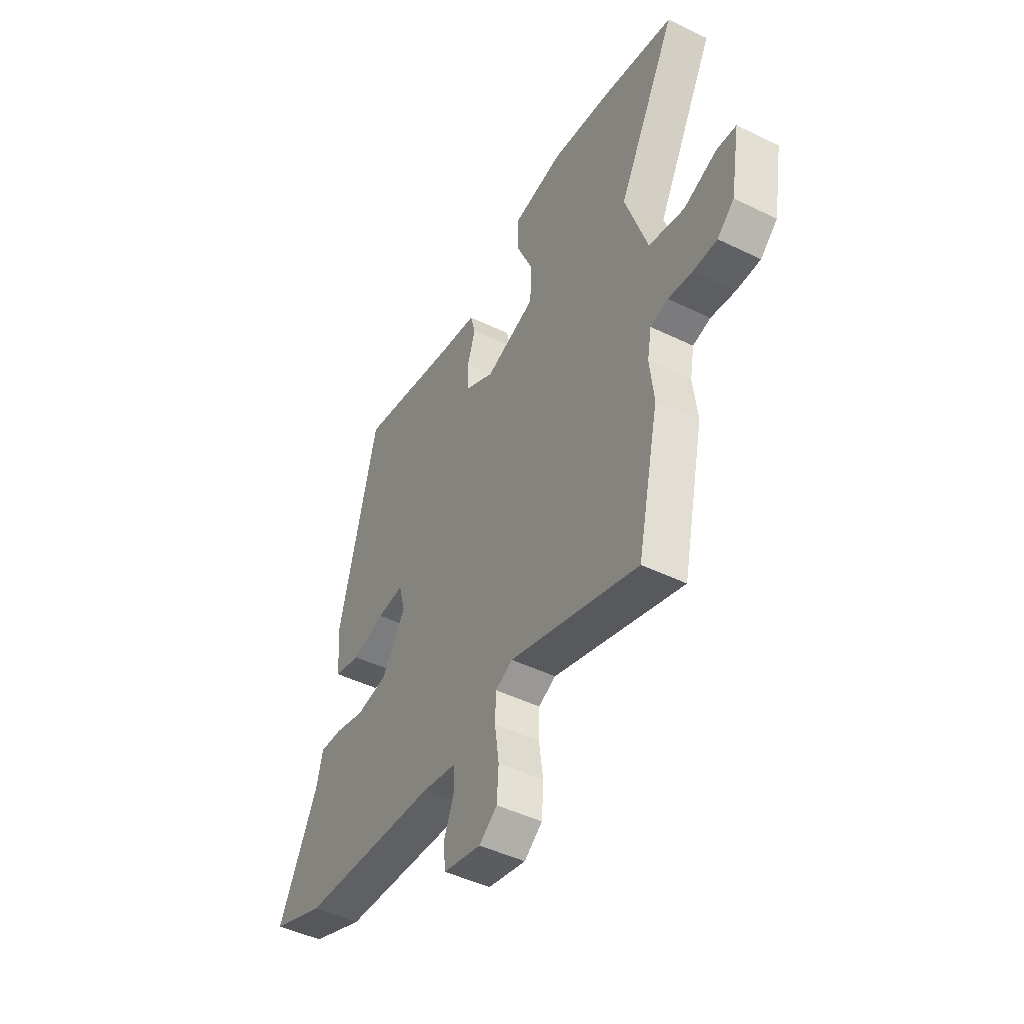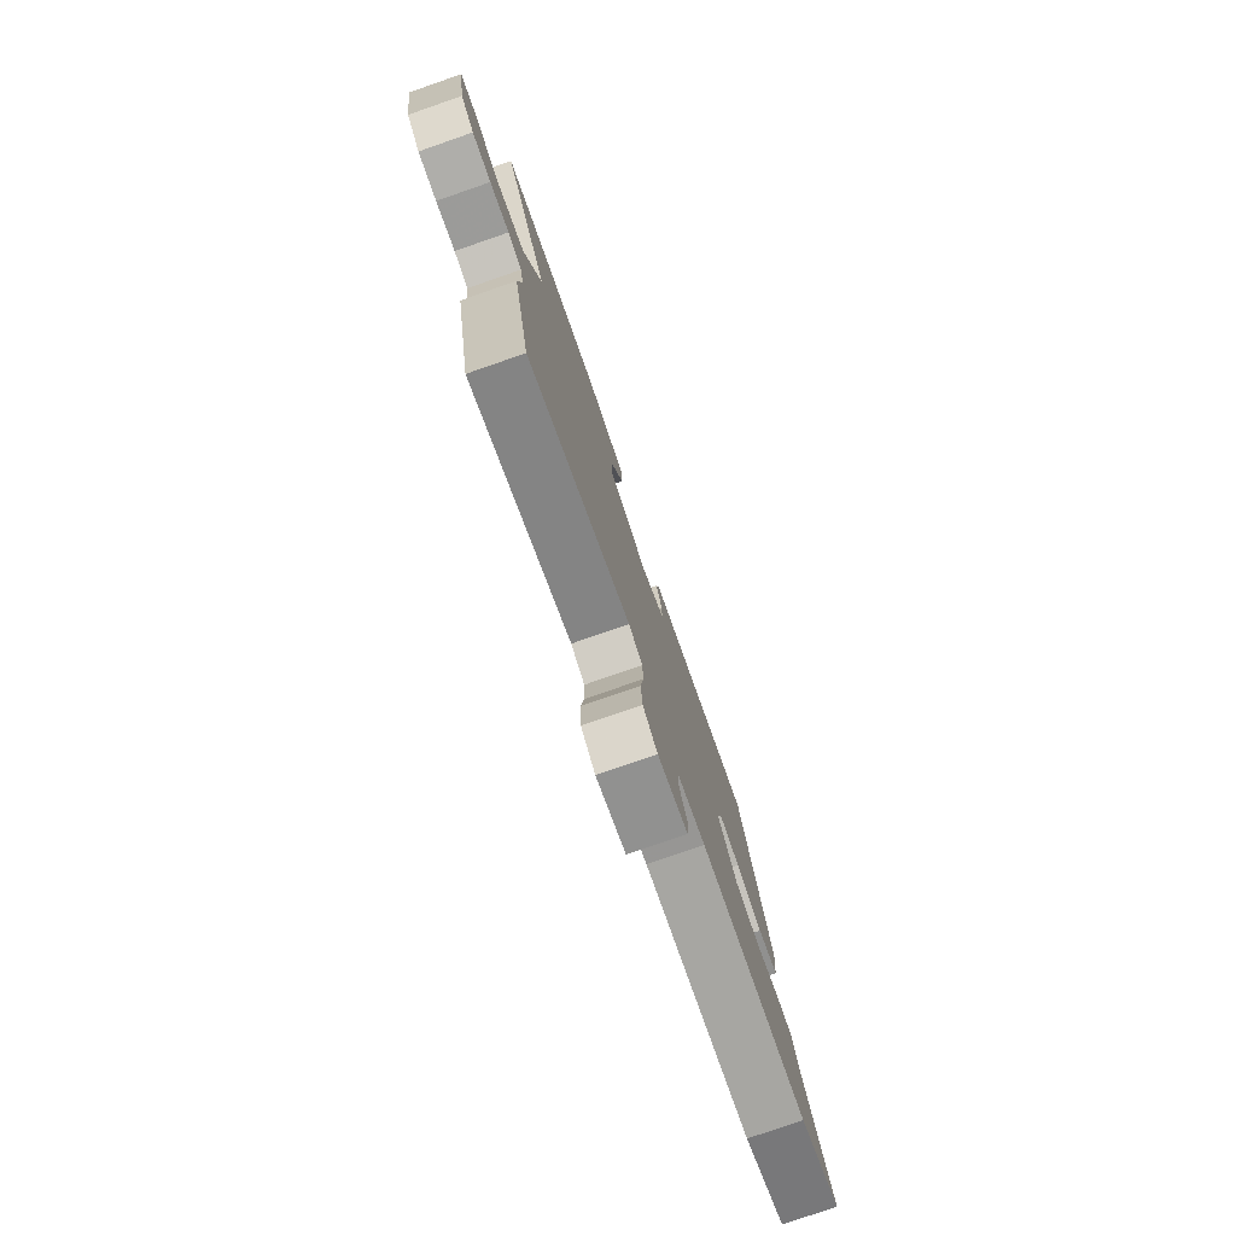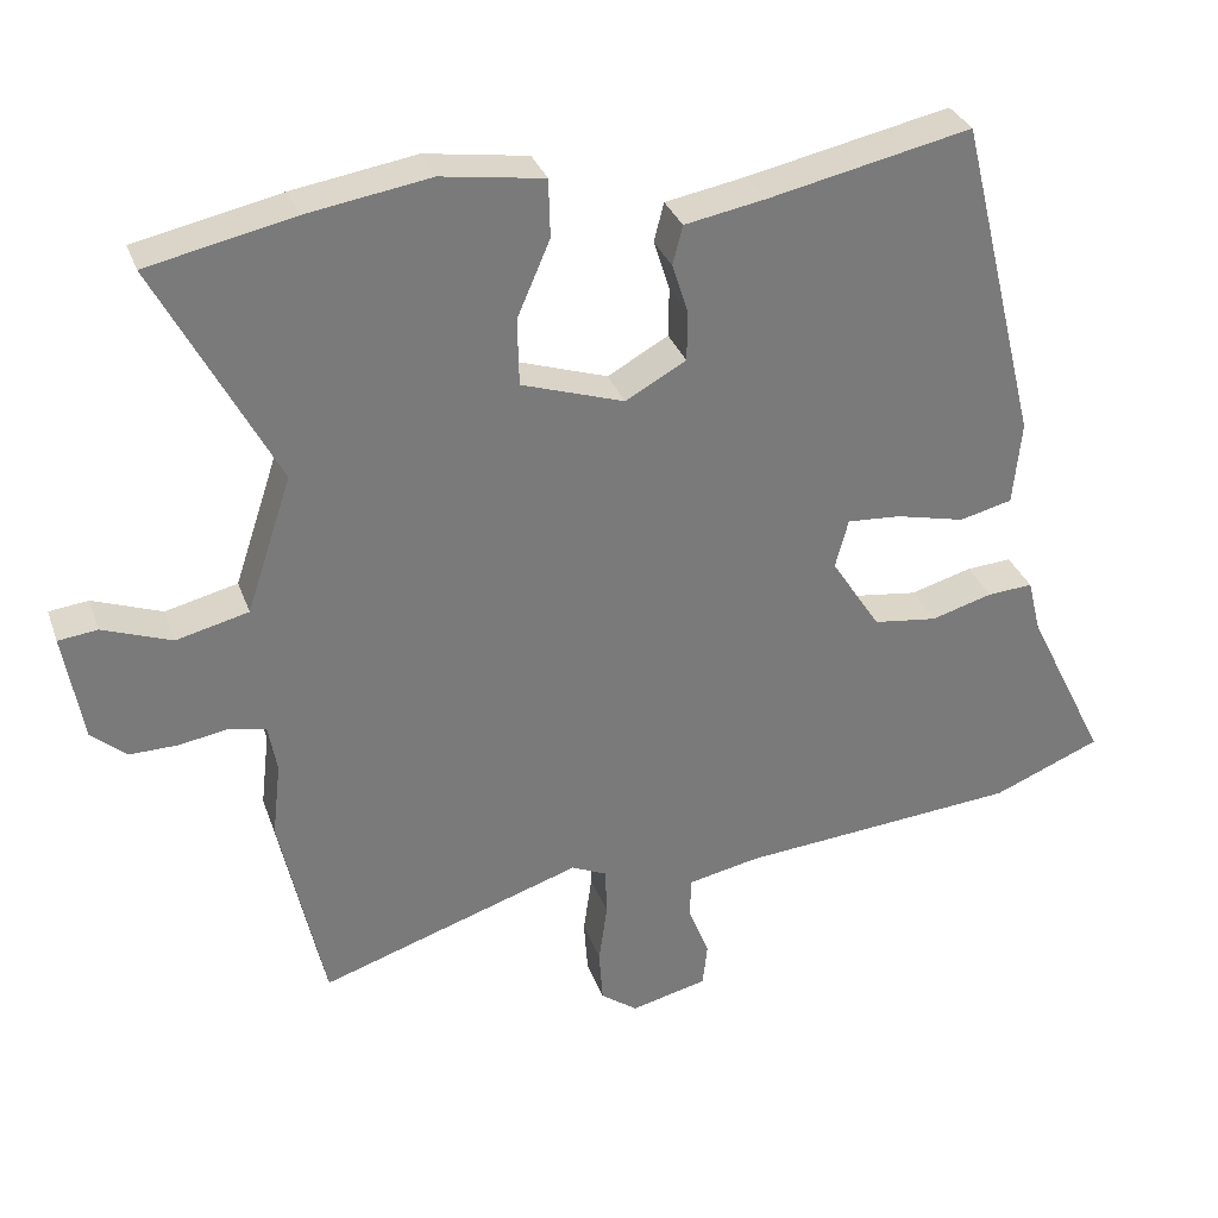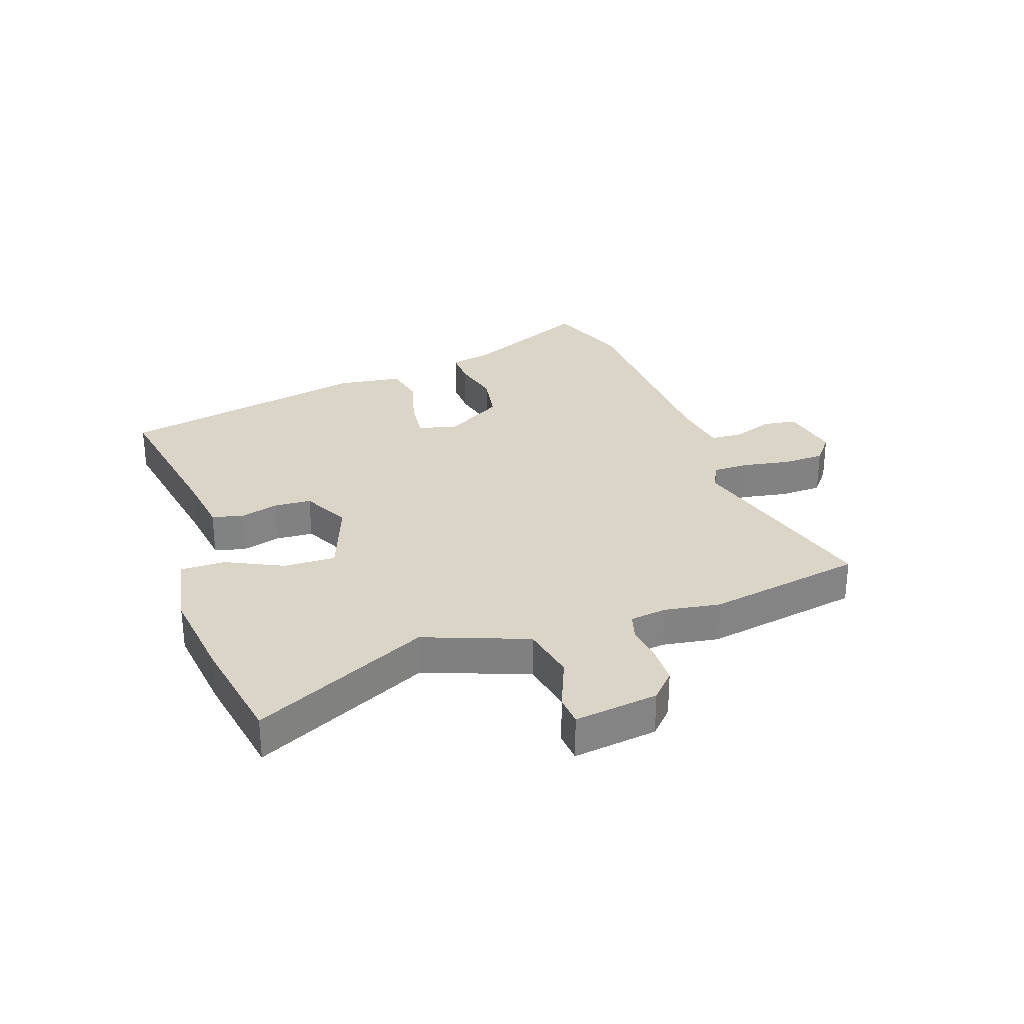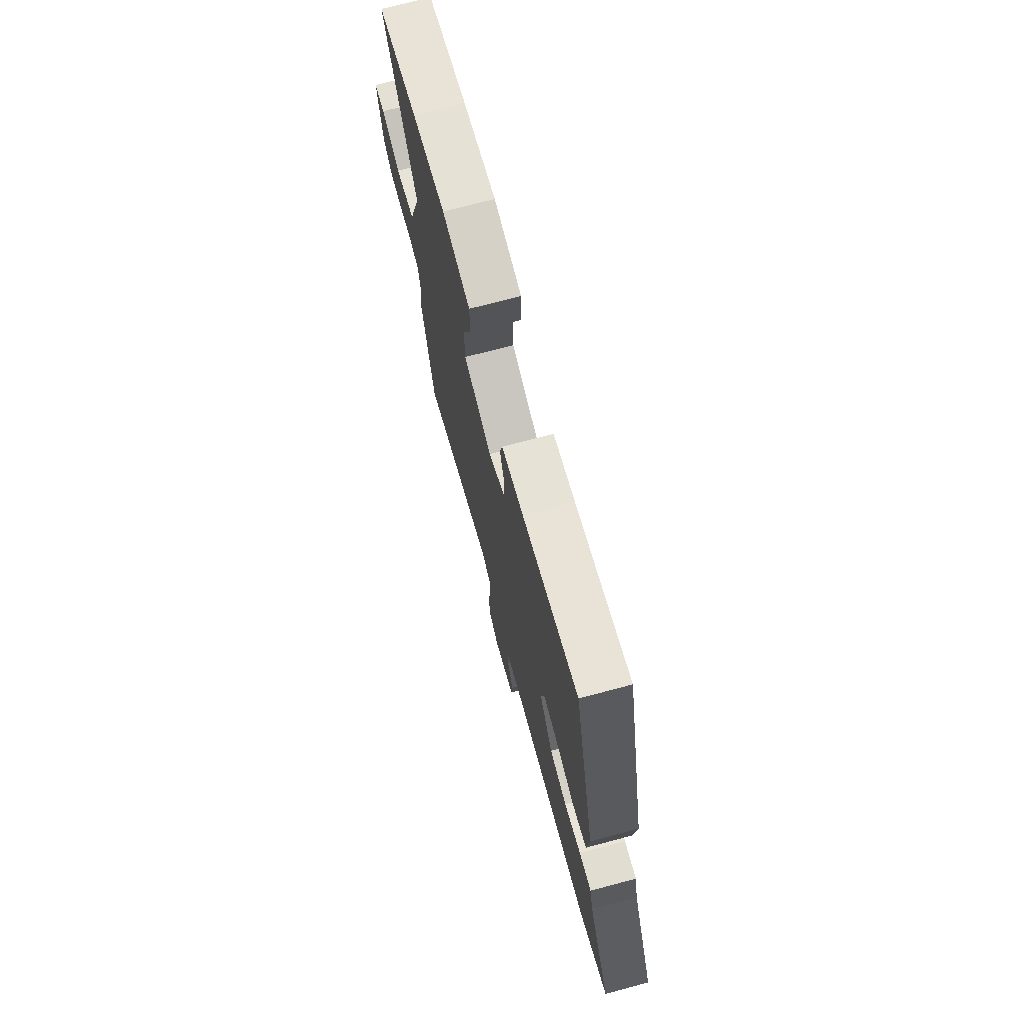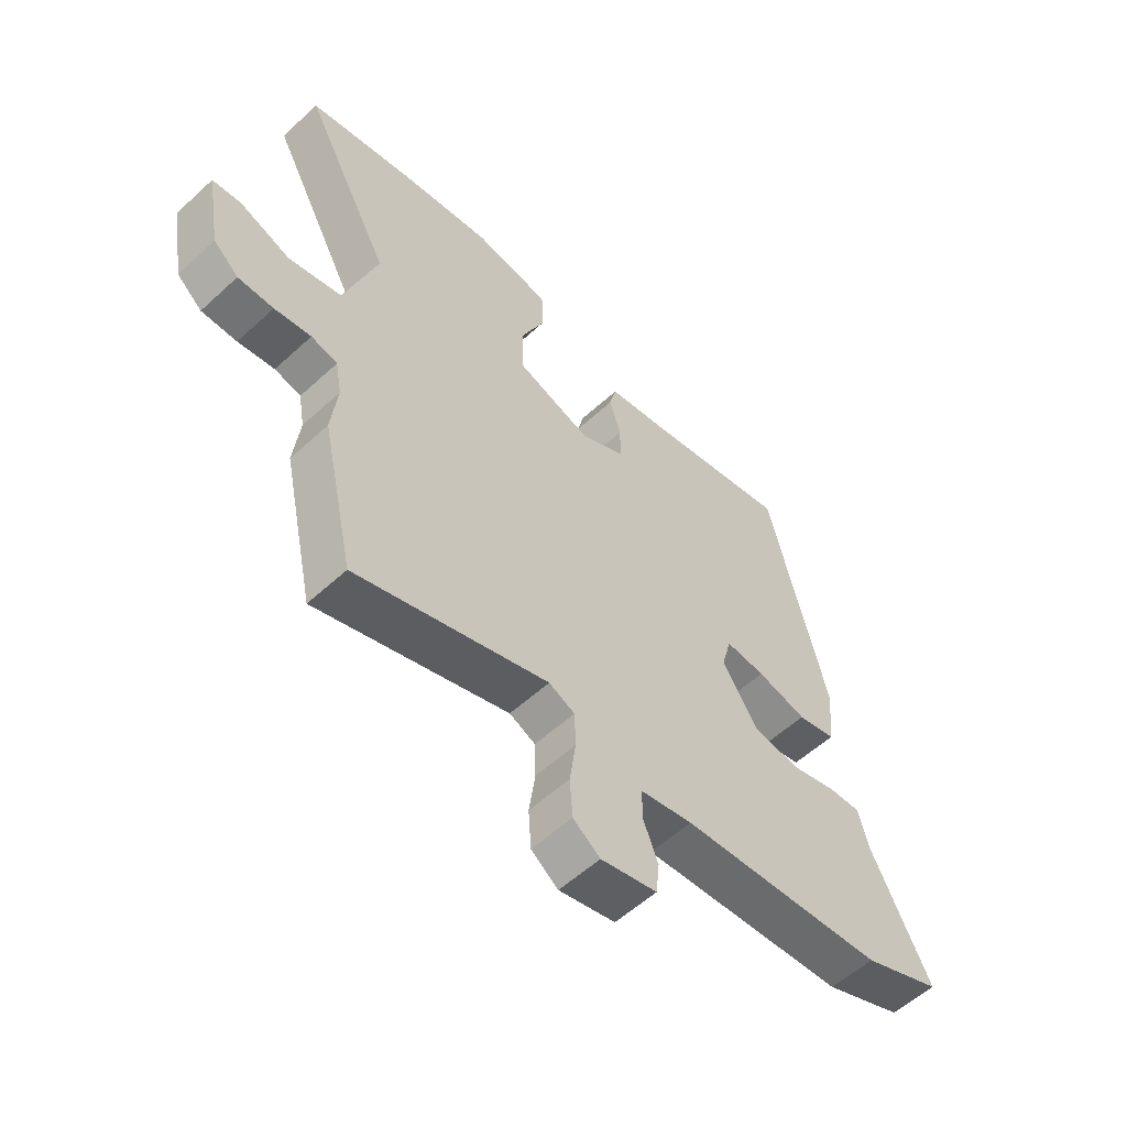
<metadata>
{"format":"obj","ext":"obj","renderer":"f3d","projection":"perspective","resolution":1024,"background":"white","views":[{"elev":-46.6,"azim":61.0,"up":"+Z"},{"elev":-78.4,"azim":109.1,"up":"+Z"},{"elev":31.9,"azim":162.1,"up":"+Z"},{"elev":29.6,"azim":73.2,"up":"+Y"},{"elev":71.9,"azim":-104.9,"up":"+Z"},{"elev":-56.5,"azim":133.8,"up":"+Z"}]}
</metadata>
<code>
v -0.493 0.07 -0.503
v -0.634 0.07 -0.445
v -0.529 0.07 -0.233
v -0.512 0.07 -0.163
v -0.453 0.07 -0.167
v -0.372 0.07 -0.19
v -0.289 0.07 -0.179
v -0.225 0.07 -0.08
v -0.242 0.07 -0.016
v -0.313 0.07 -0.021
v -0.402 0.07 -0.042
v -0.471 0.07 -0.025
v -0.482 0.07 0.084
v -0.378 0.07 0.51
v -0.112 0.07 0.453
v -0.008 0.07 0.434
v 0.005 0.07 0.383
v -0.016 0.07 0.317
v -0.015 0.07 0.253
v 0.064 0.07 0.209
v 0.198 0.07 0.253
v 0.2 0.07 0.341
v 0.157 0.07 0.44
v 0.159 0.07 0.516
v 0.293 0.07 0.536
v 0.453 0.07 0.51
v 0.643 0.07 0.469
v 0.487 0.07 0.175
v 0.546 0.07 -0.003
v 0.64 0.07 -0.026
v 0.73 0.07 0.007
v 0.781 0.07 0.001
v 0.756 0.07 -0.141
v 0.711 0.07 -0.18
v 0.648 0.07 -0.179
v 0.583 0.07 -0.168
v 0.536 0.07 -0.179
v 0.525 0.07 -0.241
v 0.536 0.07 -0.337
v 0.478 0.07 -0.601
v 0.136 0.07 -0.488
v 0.09 0.07 -0.509
v 0.088 0.07 -0.572
v 0.099 0.07 -0.651
v 0.094 0.07 -0.721
v 0.046 0.07 -0.756
v -0.054 0.07 -0.732
v -0.06 0.07 -0.675
v -0.033 0.07 -0.607
v -0.034 0.07 -0.553
v -0.127 0.07 -0.534
v -0.493 0 -0.503
v -0.634 0 -0.445
v -0.529 0 -0.233
v -0.512 0 -0.163
v -0.453 0 -0.167
v -0.372 0 -0.19
v -0.289 0 -0.179
v -0.225 0 -0.08
v -0.242 0 -0.016
v -0.313 0 -0.021
v -0.402 0 -0.042
v -0.471 0 -0.025
v -0.482 0 0.084
v -0.378 0 0.51
v -0.112 0 0.453
v -0.008 0 0.434
v 0.005 0 0.383
v -0.016 0 0.317
v -0.015 0 0.253
v 0.064 0 0.209
v 0.198 0 0.253
v 0.2 0 0.341
v 0.157 0 0.44
v 0.159 0 0.516
v 0.293 0 0.536
v 0.453 0 0.51
v 0.643 0 0.469
v 0.487 0 0.175
v 0.546 0 -0.003
v 0.64 0 -0.026
v 0.73 0 0.007
v 0.781 0 0.001
v 0.756 0 -0.141
v 0.711 0 -0.18
v 0.648 0 -0.179
v 0.583 0 -0.168
v 0.536 0 -0.179
v 0.525 0 -0.241
v 0.536 0 -0.337
v 0.478 0 -0.601
v 0.136 0 -0.488
v 0.09 0 -0.509
v 0.088 0 -0.572
v 0.099 0 -0.651
v 0.094 0 -0.721
v 0.046 0 -0.756
v -0.054 0 -0.732
v -0.06 0 -0.675
v -0.033 0 -0.607
v -0.034 0 -0.553
v -0.127 0 -0.534
f 47 48 49
f 46 47 49
f 45 46 49
f 44 45 49
f 43 44 49
f 42 43 49 50
f 41 42 50 51
f 38 39 40 41
f 1 2 3
f 51 1 3
f 41 51 3
f 38 41 3
f 37 38 3
f 34 35 36
f 33 34 36
f 32 33 36
f 31 32 36
f 30 31 36
f 36 37 3
f 30 36 3
f 29 30 3
f 26 27 28
f 25 26 28
f 24 25 28
f 23 24 28
f 22 23 28
f 21 22 28 29
f 15 16 17 18
f 15 18 19
f 14 15 19
f 13 14 19
f 12 13 19
f 11 12 19
f 10 11 19
f 9 10 19 20
f 3 4 5 6
f 3 6 7
f 29 3 7
f 20 21 29
f 9 20 29
f 8 9 29
f 7 8 29
f 100 99 98
f 100 98 97
f 100 97 96
f 100 96 95
f 100 95 94
f 101 100 94 93
f 102 101 93 92
f 92 91 90 89
f 54 53 52
f 54 52 102
f 54 102 92
f 54 92 89
f 54 89 88
f 87 86 85
f 87 85 84
f 87 84 83
f 87 83 82
f 87 82 81
f 54 88 87
f 54 87 81
f 54 81 80
f 79 78 77
f 79 77 76
f 79 76 75
f 79 75 74
f 79 74 73
f 80 79 73 72
f 69 68 67 66
f 70 69 66
f 70 66 65
f 70 65 64
f 70 64 63
f 70 63 62
f 70 62 61
f 71 70 61 60
f 57 56 55 54
f 58 57 54
f 58 54 80
f 80 72 71
f 80 71 60
f 80 60 59
f 80 59 58
f 1 52 53 2
f 2 53 54 3
f 3 54 55 4
f 4 55 56 5
f 5 56 57 6
f 6 57 58 7
f 7 58 59 8
f 8 59 60 9
f 9 60 61 10
f 10 61 62 11
f 11 62 63 12
f 12 63 64 13
f 13 64 65 14
f 14 65 66 15
f 15 66 67 16
f 16 67 68 17
f 17 68 69 18
f 18 69 70 19
f 19 70 71 20
f 20 71 72 21
f 21 72 73 22
f 22 73 74 23
f 23 74 75 24
f 24 75 76 25
f 25 76 77 26
f 26 77 78 27
f 27 78 79 28
f 28 79 80 29
f 29 80 81 30
f 30 81 82 31
f 31 82 83 32
f 32 83 84 33
f 33 84 85 34
f 34 85 86 35
f 35 86 87 36
f 36 87 88 37
f 37 88 89 38
f 38 89 90 39
f 39 90 91 40
f 40 91 92 41
f 41 92 93 42
f 42 93 94 43
f 43 94 95 44
f 44 95 96 45
f 45 96 97 46
f 46 97 98 47
f 47 98 99 48
f 48 99 100 49
f 49 100 101 50
f 50 101 102 51
f 51 102 52 1

</code>
